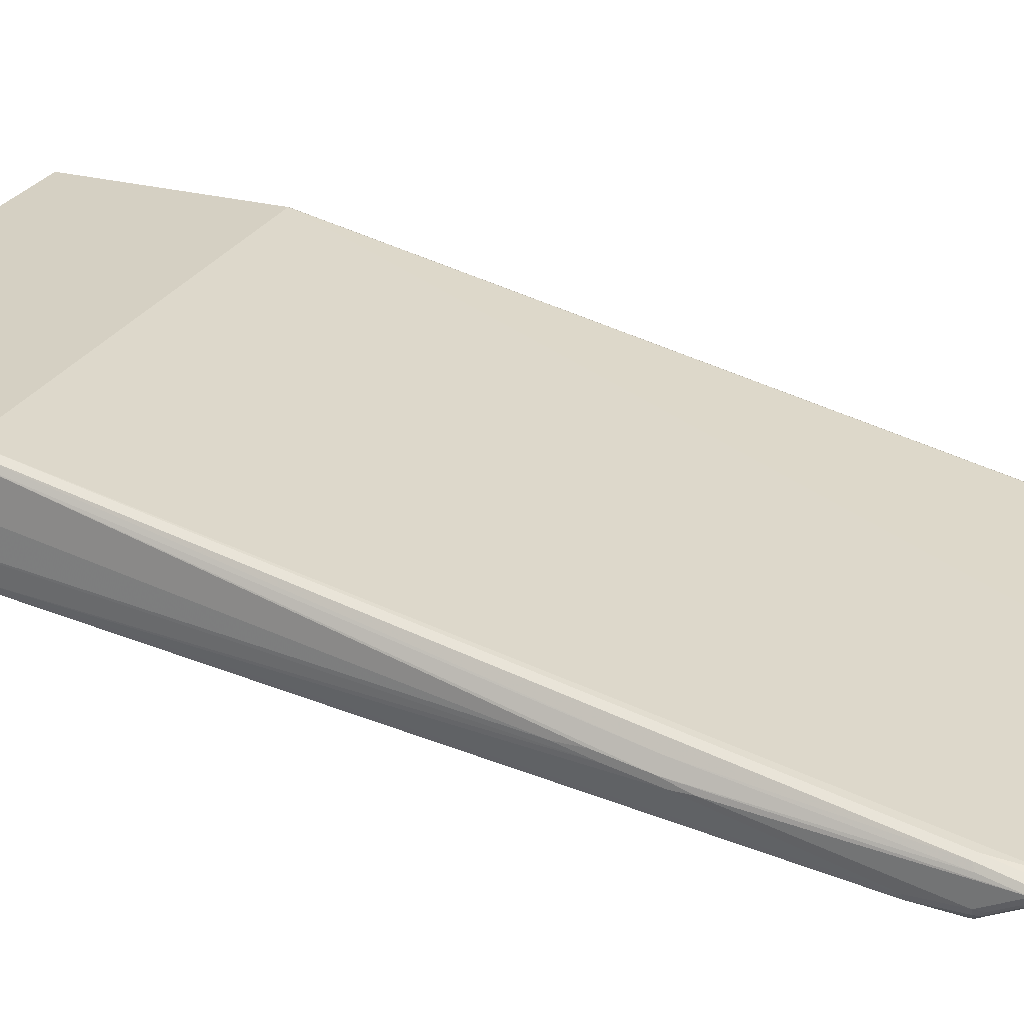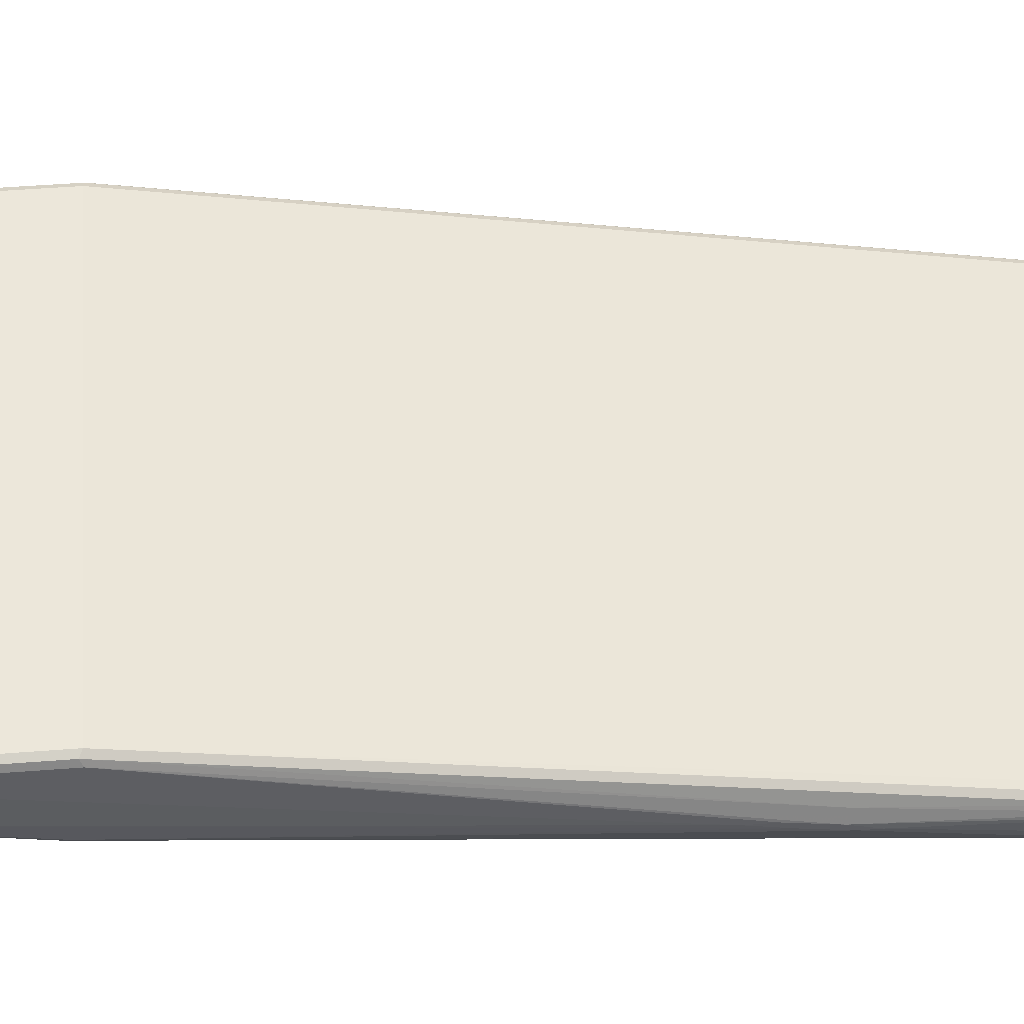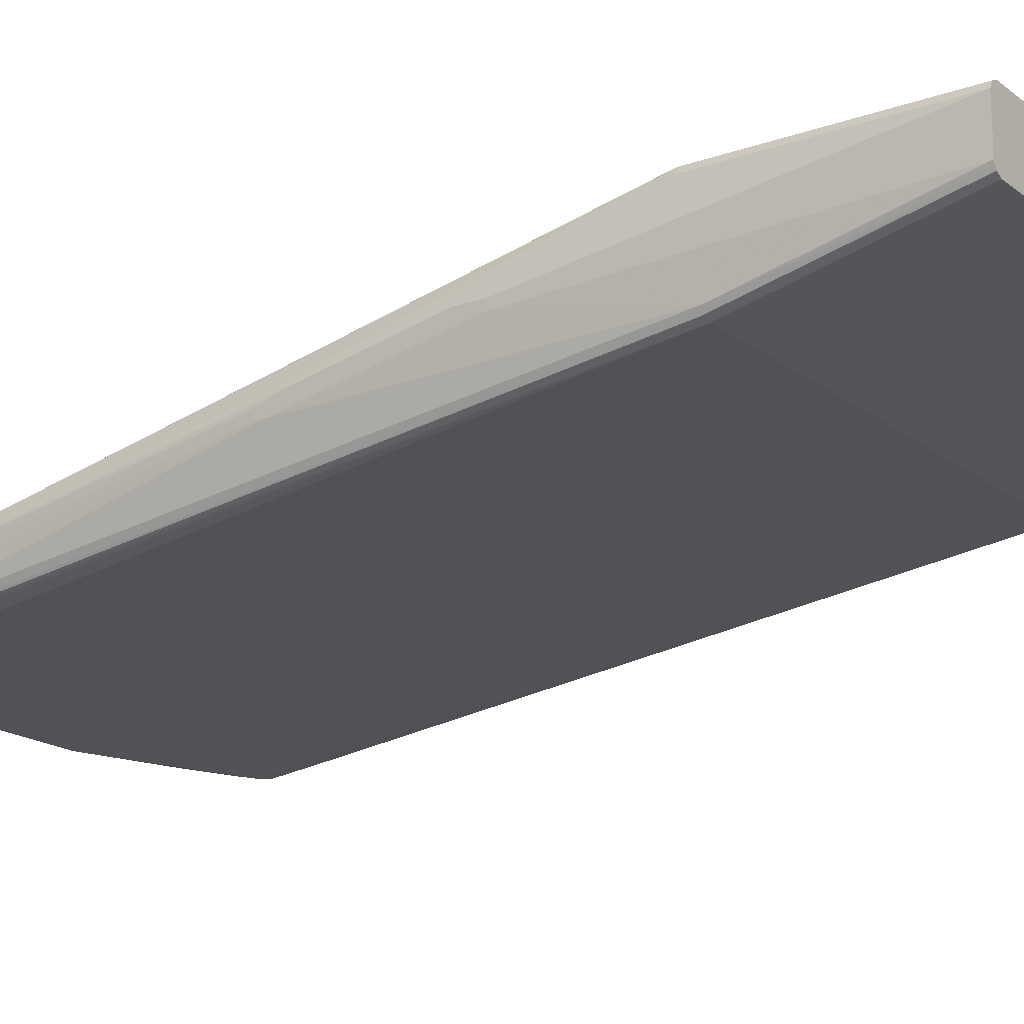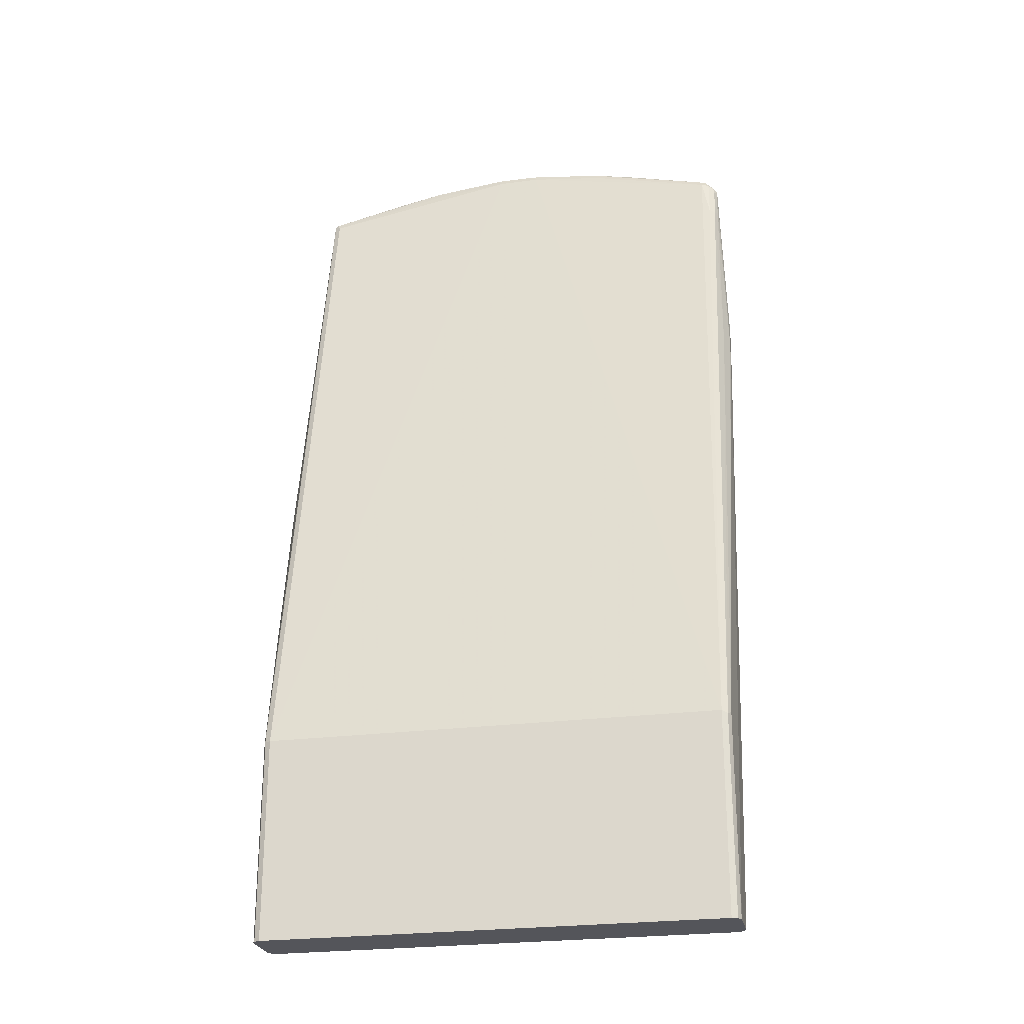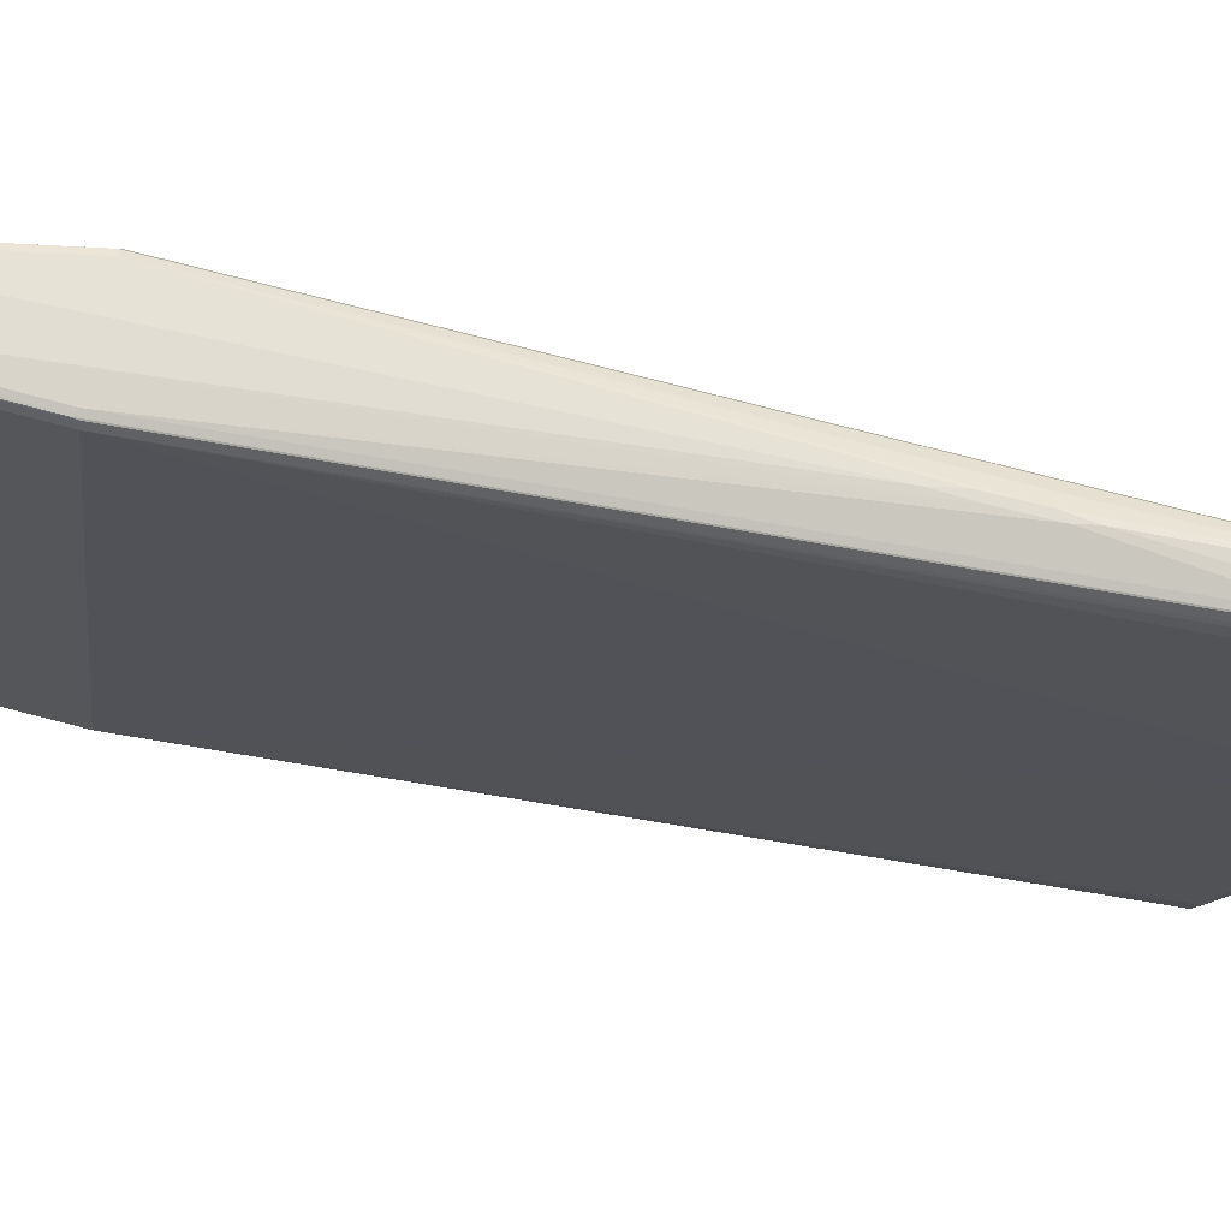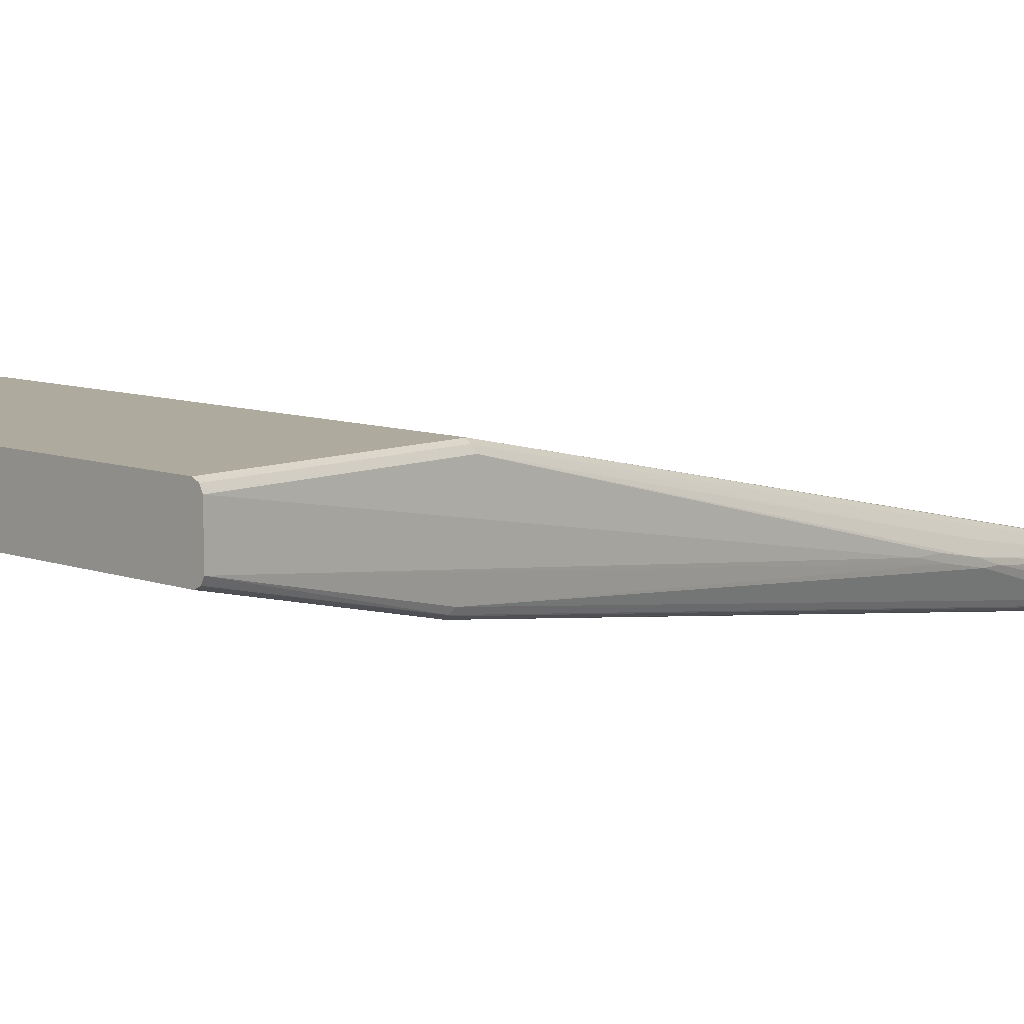
<metadata>
{"format":"obj","ext":"obj","renderer":"f3d","projection":"perspective","resolution":1024,"background":"white","views":[{"elev":26.1,"azim":112.7,"up":"+Z"},{"elev":53.9,"azim":85.4,"up":"+Z"},{"elev":-17.8,"azim":-55.3,"up":"+Z"},{"elev":-25.0,"azim":12.1,"up":"+Y"},{"elev":-21.0,"azim":83.4,"up":"+Z"},{"elev":9.2,"azim":43.4,"up":"+Z"}]}
</metadata>
<code>
v -0.3021 0.1772 0.04165
v -0.3021 0.1772 0.05207
v -0.3021 0.2813 0.02082
v -0.2917 1.913e-05 0.01041
v -0.2917 -0.2276 0.06251
v -0.3021 0.2084 0.05207
v -0.2917 -0.2276 0.1146
v -0.3021 0.3334 0.01041
v -0.2882 0.003495 0.003458
v -0.2882 -0.2276 0.05556
v -0.2901 -0.2276 0.05934
v -0.3021 0.3855 1.861e-05
v -0.2917 0.7917 -0.09377
v -0.3021 0.2606 0.04165
v -0.2917 0.02087 0.1146
v -0.2891 0.02609 0.1198
v -0.2882 -0.2276 0.1215
v -0.2813 1.913e-05 1.861e-05
v -0.2882 0.7952 -0.1007
v -0.2865 0.8387 -0.1094
v -0.2813 -0.2276 0.05207
v -0.3021 0.3959 1.861e-05
v -0.2917 0.8543 -0.09377
v -0.29 0.8352 -0.1024
v -0.3021 0.3646 0.02082
v -0.2882 0.02087 0.1215
v -0.2891 0.9011 -0.0677
v -0.2995 0.3698 0.02603
v -0.2872 -0.2276 0.1221
v 0.2813 1.913e-05 1.861e-05
v -0.2813 0.8404 -0.1111
v -0.2604 0.8439 -0.1146
v 0.04685 0.8907 -0.1224
v -0.2865 0.8412 -0.1094
v 0.2813 -0.2276 0.05207
v -0.3021 0.3959 0.01041
v -0.2917 0.8855 -0.07291
v -0.2891 0.8973 -0.07291
v -0.2891 0.866 -0.09377
v -0.2882 0.8578 -0.1007
v -0.2891 0.8452 -0.1042
v -0.2813 0.02087 0.125
v -0.2882 0.8959 -0.06598
v -0.2813 0.8959 -0.0625
v -0.2848 0.9029 -0.06598
v -0.2865 0.9038 -0.0677
v -0.2865 0.8986 -0.07812
v -0.2813 -0.2276 0.125
v 0.2882 1.913e-05 0.003458
v 0.2604 0.8439 -0.1146
v 0.2761 0.8387 -0.112
v 0.2813 0.7917 -0.1042
v -0.2708 0.8452 -0.112
v -0.2396 0.8543 -0.1146
v -0.05205 0.8924 -0.1215
v -0.04856 0.889 -0.1215
v -0.05205 0.9133 -0.1111
v 0.05205 0.9133 -0.1111
v 0.05726 0.9115 -0.112
v 0.1198 0.9011 -0.112
v 0.1146 0.8959 -0.1146
v 0.1563 0.8855 -0.1146
v 0.1875 0.8752 -0.1146
v 0.2396 0.8543 -0.1146
v 0.2882 -0.2276 0.05556
v -0.2865 0.8621 -0.09897
v -0.2708 0.866 -0.1016
v 0.2813 0.02087 0.125
v -0.03123 0.948 -0.07291
v -0.125 0.9376 -0.07291
v -0.1285 0.9446 -0.0764
v -0.1806 0.9341 -0.0764
v -0.1823 0.9351 -0.07812
v -0.2239 0.9246 -0.07812
v -0.2552 0.9142 -0.07812
v -0.2813 0.8973 -0.08073
v 0.2813 -0.2276 0.125
v 0.2891 -0.005194 0.005202
v 0.2882 0.7917 -0.1007
v 0.2891 0.7865 -0.09897
v 0.2656 0.8491 -0.112
v 0.2813 0.8439 -0.1081
v -0.2292 0.866 -0.112
v -0.2187 0.8647 -0.1146
v -0.1875 0.8752 -0.1146
v -0.1563 0.8855 -0.1146
v -0.1146 0.8959 -0.1146
v -0.1146 0.9029 -0.1111
v -0.05205 0.9202 -0.1076
v -0.02082 0.9411 -0.09723
v 0.01041 0.9411 -0.09723
v 0.05205 0.9202 -0.1076
v 0.09896 0.9428 -0.09115
v 0.1615 0.8907 -0.112
v 0.1927 0.8804 -0.112
v 0.2448 0.8595 -0.112
v 0.2888 -0.2276 0.0566
v -0.2813 0.8682 -0.09723
v -0.25 0.8764 -0.1016
v 0.2882 0.0174 0.1215
v 0.2882 0.8404 -0.05554
v 0.2813 0.8439 -0.05208
v 0.2708 0.8959 -0.0625
v 0.02082 0.948 -0.07291
v -0.03472 0.955 -0.0764
v -0.1302 0.9455 -0.07812
v -0.1771 0.9307 -0.08681
v -0.1094 0.9455 -0.08856
v -0.2083 0.9202 -0.08681
v -0.2604 0.9077 -0.08073
v 0.2882 -0.2276 0.1215
v 0.2917 1.913e-05 0.01041
v 0.2917 -0.2276 0.06251
v 0.2882 0.8439 -0.1007
v 0.2917 0.7917 -0.09377
v 0.2708 0.8543 -0.1081
v 0.2813 0.8647 -0.09767
v 0.2865 0.8491 -0.1016
v -0.2187 0.8786 -0.1076
v -0.2187 0.8717 -0.1111
v -0.1563 0.9202 -0.09723
v -0.1563 0.8924 -0.1111
v -0.1146 0.9098 -0.1076
v -0.1042 0.9446 -0.09028
v -0.03123 0.9515 -0.08681
v 0.02082 0.9515 -0.08681
v 0.09375 0.9446 -0.09028
v 0.1667 0.9307 -0.08681
v 0.1823 0.922 -0.09115
v 0.1511 0.9115 -0.1016
v 0.1979 0.8855 -0.1081
v 0.25 0.8647 -0.1081
v -0.2396 0.889 -0.09723
v 0.2909 -0.2276 0.1162
v 0.2917 0.02087 0.1146
v 0.2952 0.6077 -0.01735
v 0.2917 0.8439 -0.0625
v 0.2917 0.8855 -0.07291
v 0.2882 0.882 -0.06598
v 0.2813 0.8855 -0.0625
v 0.2795 0.8942 -0.06424
v 0.2761 0.9011 -0.0677
v 0.2674 0.9029 -0.06598
v 0.1146 0.9376 -0.07291
v 0.01733 0.955 -0.0764
v -0.03644 0.9559 -0.07812
v -0.1042 0.948 -0.08333
v -0.1511 0.9351 -0.08856
v -0.1458 0.9341 -0.09028
v -0.1875 0.9098 -0.09723
v 0.3021 0.6146 -0.04167
v 0.3021 0.5626 -0.03125
v 0.2917 -0.2276 0.1146
v 0.3021 0.5209 -0.02084
v 0.2891 0.8543 -0.09505
v 0.2917 0.8439 -0.09377
v 0.2813 0.8855 -0.08725
v 0.2865 0.8804 -0.08594
v 0.02082 0.955 -0.07986
v 0.09375 0.948 -0.08333
v 0.1042 0.9455 -0.08463
v 0.1667 0.9341 -0.07986
v 0.1719 0.9324 -0.08073
v 0.2448 0.9115 -0.08073
v 0.2396 0.9063 -0.08725
v 0.3021 0.5522 -0.02084
v 0.3021 0.6042 -0.03125
v 0.3021 0.6355 -0.04167
v 0.2917 0.8647 -0.08333
v 0.2891 0.8752 -0.08463
v 0.2882 0.8924 -0.0764
v 0.2865 0.8907 -0.0677
v 0.2813 0.8986 -0.07163
v 0.2708 0.9038 -0.07422
v 0.1719 0.9324 -0.07812
v 0.1632 0.9341 -0.0764
v 0.1111 0.9446 -0.0764
v 0.2865 0.8907 -0.08073
v 0.1146 0.9446 -0.07986
v 0.2396 0.9133 -0.07986
v 0.2761 0.9011 -0.07553
f 1 2 6
f 101 137 138
f 101 136 137
f 100 136 101
f 100 135 136
f 100 134 135
f 100 111 134
f 99 110 133
f 99 133 119
f 101 138 139
f 95 132 96
f 95 129 131
f 94 129 95
f 94 130 129
f 93 129 130
f 93 128 129
f 93 127 128
f 91 93 92
f 91 127 93
f 95 131 132
f 101 139 140
f 101 140 102
f 102 140 141
f 108 125 124
f 108 146 125
f 108 147 146
f 107 150 109
f 107 121 150
f 107 149 121
f 107 148 149
f 107 108 148
f 106 147 108
f 106 146 147
f 105 145 146
f 104 177 145
f 104 144 177
f 103 144 104
f 103 177 144
f 103 143 177
f 103 142 143
f 103 141 142
f 102 141 103
f 91 126 127
f 109 150 119
f 90 126 91
f 90 124 125
f 78 115 112
f 78 80 115
f 78 113 97
f 78 112 113
f 75 109 110
f 75 107 109
f 74 107 75
f 73 108 107
f 79 82 114
f 73 106 108
f 71 73 72
f 71 106 73
f 71 146 106
f 71 105 146
f 69 71 70
f 69 105 71
f 69 145 105
f 69 104 145
f 73 107 74
f 79 114 156
f 79 156 115
f 79 115 80
f 89 124 90
f 89 123 124
f 88 121 123
f 88 122 121
f 86 88 87
f 86 122 88
f 85 122 86
f 85 121 122
f 85 120 121
f 84 120 85
f 83 120 84
f 83 119 120
f 83 99 119
f 82 118 114
f 82 158 118
f 82 117 158
f 82 116 117
f 81 132 116
f 81 96 132
f 90 125 126
f 68 103 104
f 109 119 133
f 112 115 151
f 156 170 169
f 155 170 156
f 151 154 152
f 151 166 154
f 151 167 166
f 151 168 167
f 145 160 159
f 145 177 160
f 156 169 168
f 145 159 146
f 142 176 143
f 142 175 176
f 142 174 175
f 142 173 174
f 142 172 173
f 141 172 142
f 139 141 140
f 139 172 141
f 143 176 177
f 157 165 164
f 157 164 178
f 157 178 158
f 173 181 174
f 171 173 172
f 171 181 173
f 171 178 181
f 170 178 171
f 164 180 174
f 164 181 178
f 164 174 181
f 162 177 176
f 162 179 177
f 162 164 163
f 162 180 164
f 162 174 180
f 162 175 174
f 162 176 175
f 160 177 179
f 160 162 161
f 160 179 162
f 158 178 170
f 138 167 168
f 109 133 110
f 138 172 139
f 138 170 171
f 121 124 123
f 121 149 124
f 119 121 120
f 119 150 121
f 118 170 155
f 118 158 170
f 117 157 158
f 116 157 117
f 124 149 148
f 116 165 157
f 115 168 151
f 115 156 168
f 114 155 156
f 114 118 155
f 113 154 153
f 113 152 154
f 112 152 113
f 112 151 152
f 116 132 165
f 125 146 126
f 126 146 159
f 126 159 160
f 138 169 170
f 138 168 169
f 137 167 138
f 136 167 137
f 135 167 136
f 135 166 167
f 135 154 166
f 135 153 154
f 134 153 135
f 131 165 132
f 129 165 131
f 129 164 165
f 128 164 129
f 128 163 164
f 128 162 163
f 128 161 162
f 127 161 128
f 127 160 161
f 126 160 127
f 138 171 172
f 68 102 103
f 108 124 148
f 68 100 101
f 22 36 37
f 20 34 31
f 20 24 34
f 19 24 20
f 18 33 30
f 18 32 33
f 18 31 32
f 18 20 31
f 22 37 23
f 18 35 21
f 17 29 26
f 16 28 25
f 16 27 28
f 16 26 27
f 15 26 16
f 14 16 25
f 13 24 19
f 13 23 24
f 18 30 35
f 23 37 38
f 23 38 39
f 23 39 40
f 30 33 50
f 30 49 35
f 29 48 42
f 27 38 37
f 27 47 38
f 27 46 47
f 27 45 46
f 27 44 45
f 27 43 44
f 26 43 27
f 26 44 43
f 26 42 44
f 26 29 42
f 25 37 36
f 25 27 37
f 25 28 27
f 24 41 34
f 23 41 24
f 23 40 41
f 12 23 13
f 30 50 51
f 12 22 23
f 9 20 18
f 4 8 12
f 4 11 5
f 4 10 11
f 4 9 10
f 3 8 4
f 2 15 6
f 2 7 15
f 1 7 2
f 4 12 13
f 1 5 7
f 1 3 4
f 1 8 3
f 1 12 8
f 1 22 12
f 1 36 22
f 1 25 36
f 1 14 25
f 68 101 102
f 1 4 5
f 4 13 9
f 5 11 10
f 5 10 21
f 9 19 20
f 9 13 19
f 9 18 10
f 7 26 15
f 7 17 26
f 6 16 14
f 6 15 16
f 5 17 7
f 5 29 17
f 5 48 29
f 5 77 48
f 5 111 77
f 5 134 111
f 5 153 134
f 5 113 153
f 5 97 113
f 5 65 97
f 5 35 65
f 5 21 35
f 10 18 21
f 30 51 52
f 1 6 14
f 31 34 53
f 57 90 91
f 57 89 90
f 55 88 57
f 55 87 88
f 55 86 87
f 55 85 86
f 55 84 85
f 54 83 84
f 57 91 58
f 54 84 55
f 53 67 99
f 51 79 52
f 51 82 79
f 51 116 82
f 51 81 116
f 50 81 51
f 50 96 81
f 50 64 96
f 53 99 83
f 57 88 123
f 57 123 89
f 58 91 92
f 30 52 49
f 68 77 111
f 67 110 99
f 67 76 110
f 67 98 76
f 66 98 67
f 66 76 98
f 65 78 97
f 63 96 64
f 63 95 96
f 62 95 63
f 62 94 95
f 60 130 94
f 60 93 130
f 60 62 61
f 60 94 62
f 59 93 60
f 59 92 93
f 58 92 59
f 49 80 78
f 49 79 80
f 68 111 100
f 49 78 65
f 34 40 53
f 34 41 40
f 33 64 50
f 33 63 64
f 33 62 63
f 33 61 62
f 33 60 61
f 33 58 59
f 35 49 65
f 33 57 58
f 33 56 55
f 32 56 33
f 32 55 56
f 32 54 55
f 32 83 54
f 32 53 83
f 31 53 32
f 49 52 79
f 33 55 57
f 38 47 39
f 33 59 60
f 40 66 67
f 39 47 40
f 47 110 76
f 47 75 110
f 46 75 47
f 46 74 75
f 46 73 74
f 45 72 73
f 45 71 72
f 44 71 45
f 45 73 46
f 47 76 66
f 40 67 53
f 44 70 71
f 42 48 77
f 42 77 68
f 40 47 66
f 42 104 69
f 42 69 44
f 44 69 70
f 42 68 104

</code>
